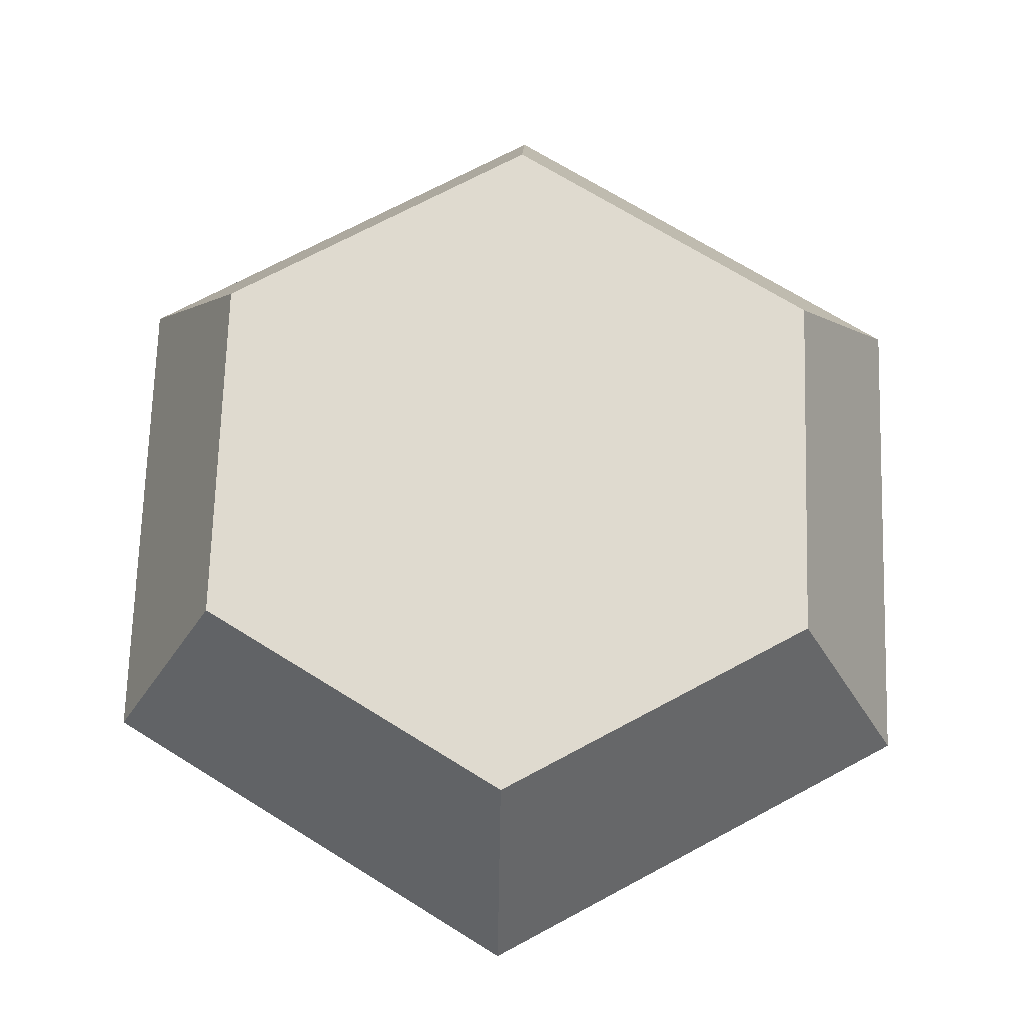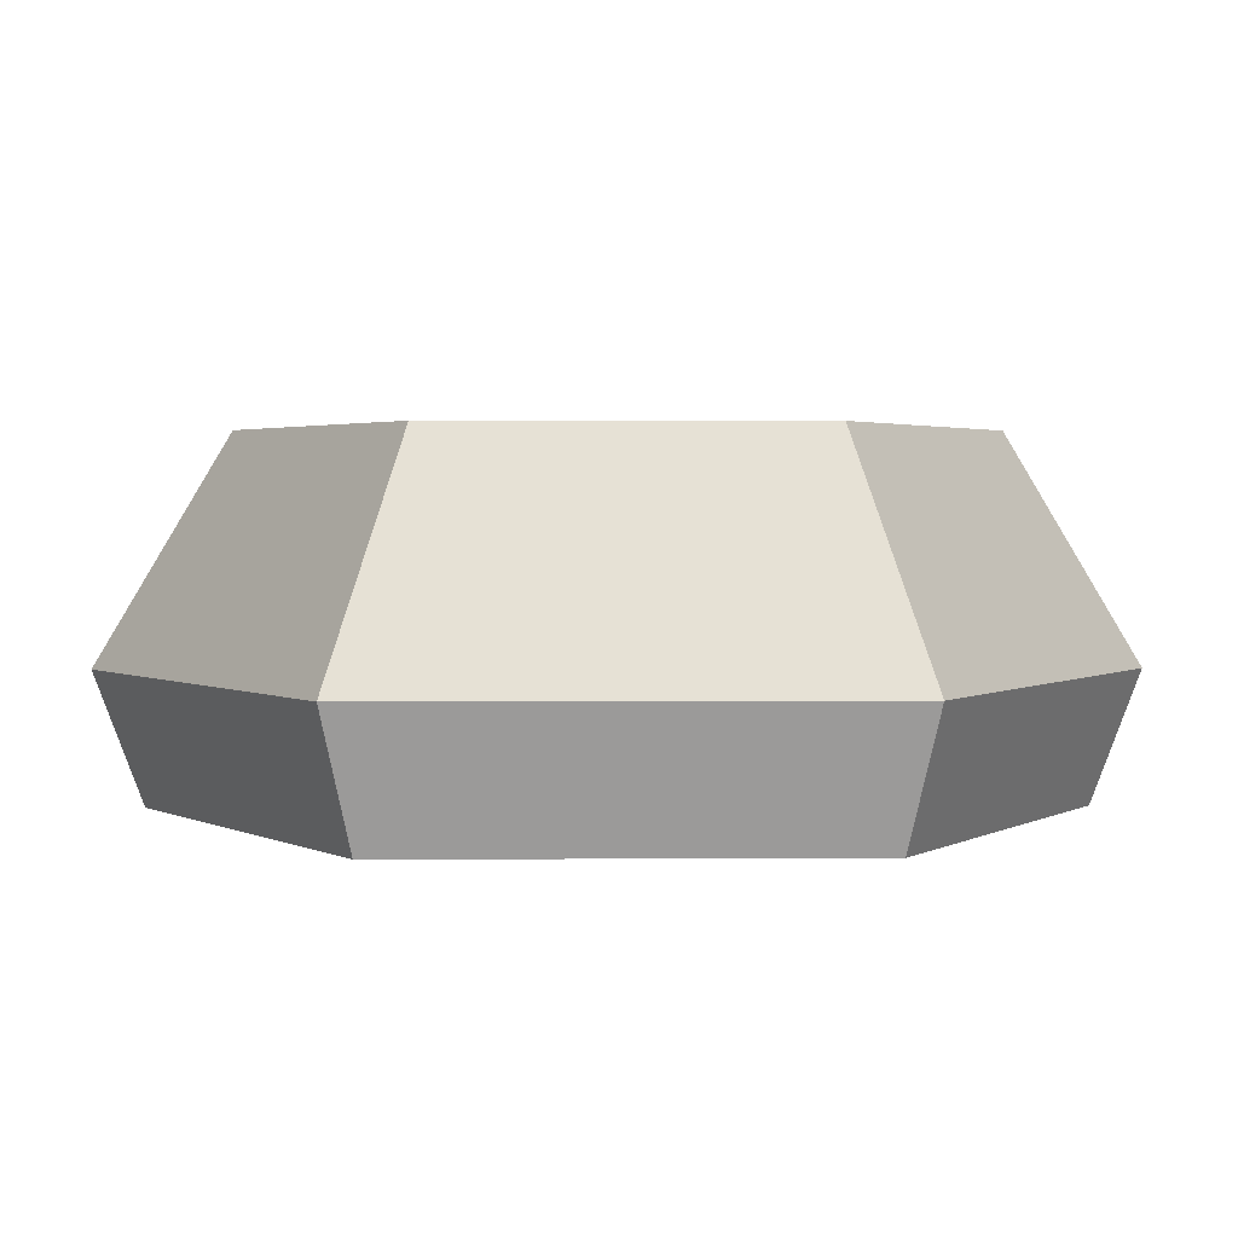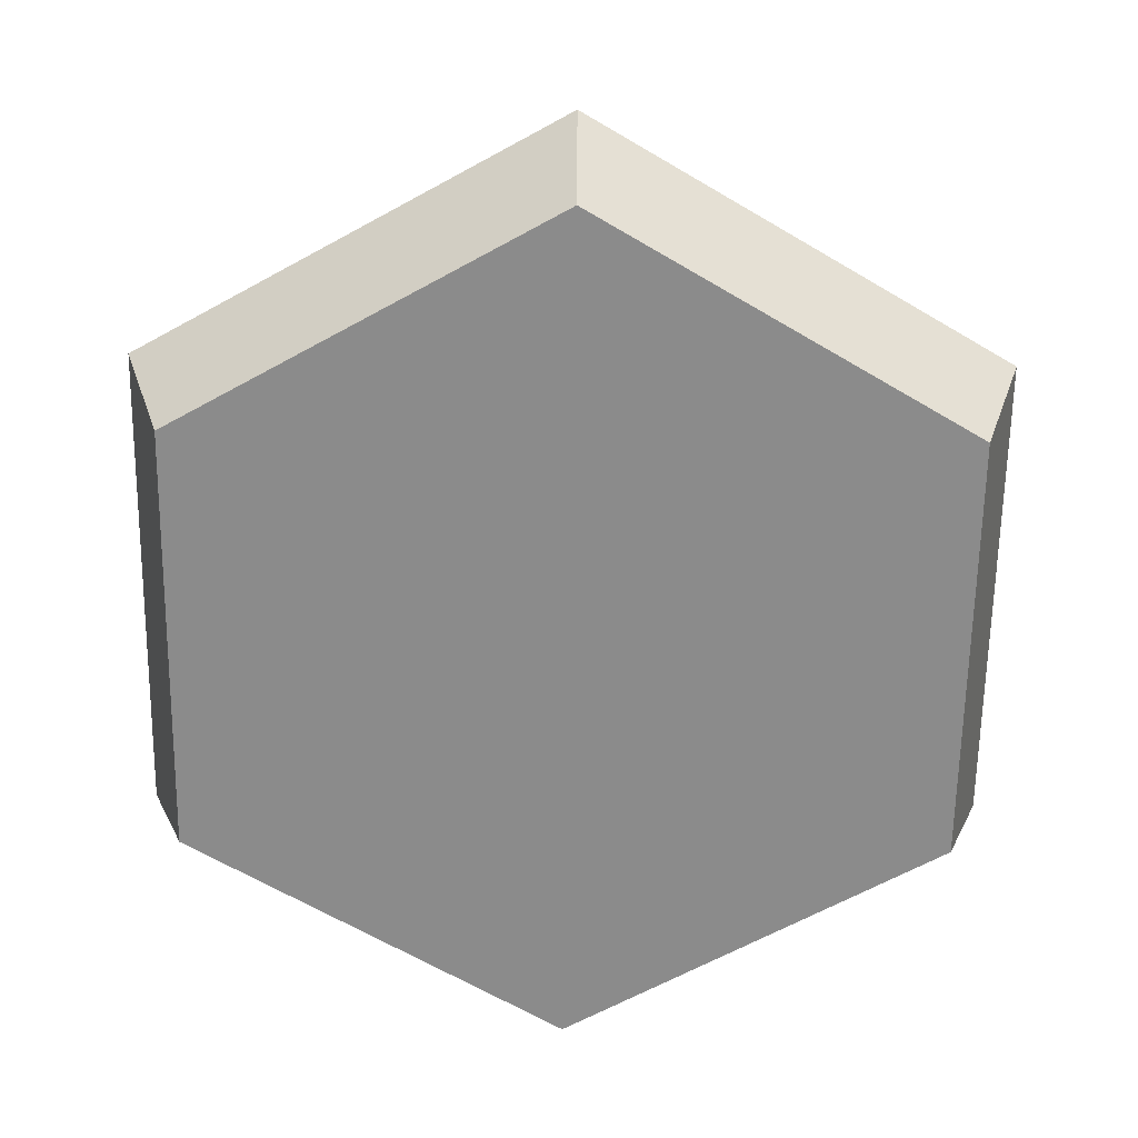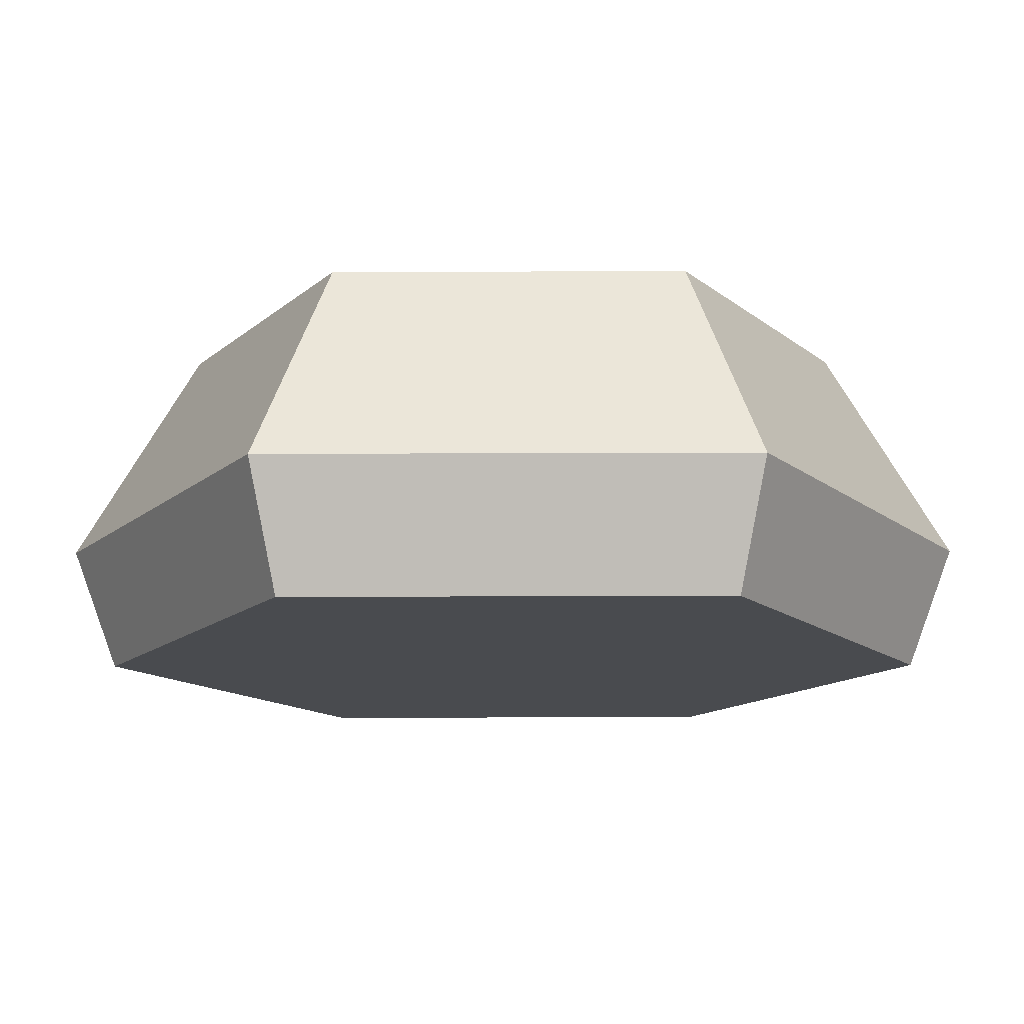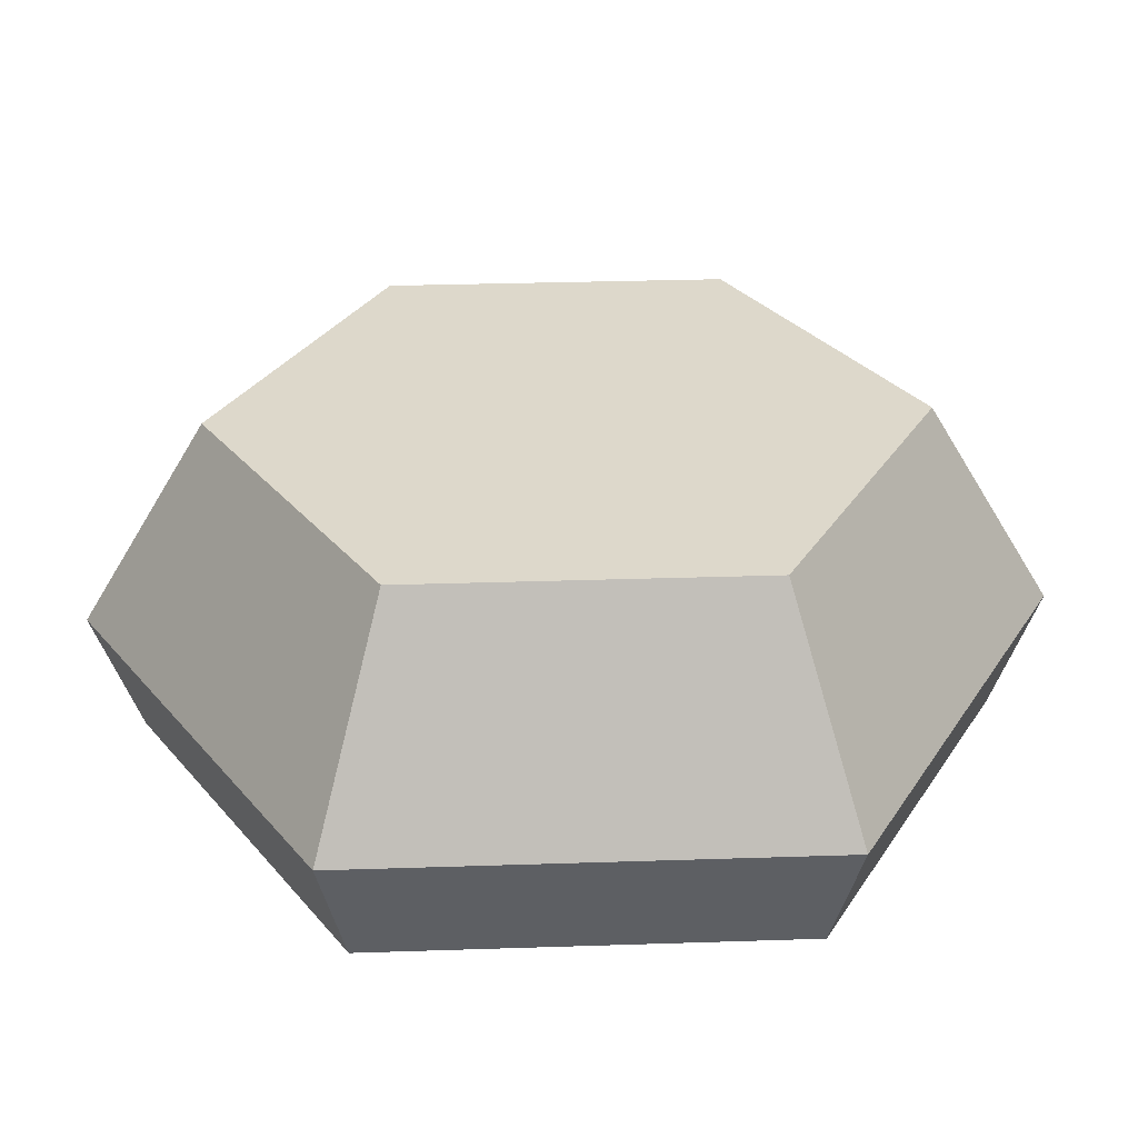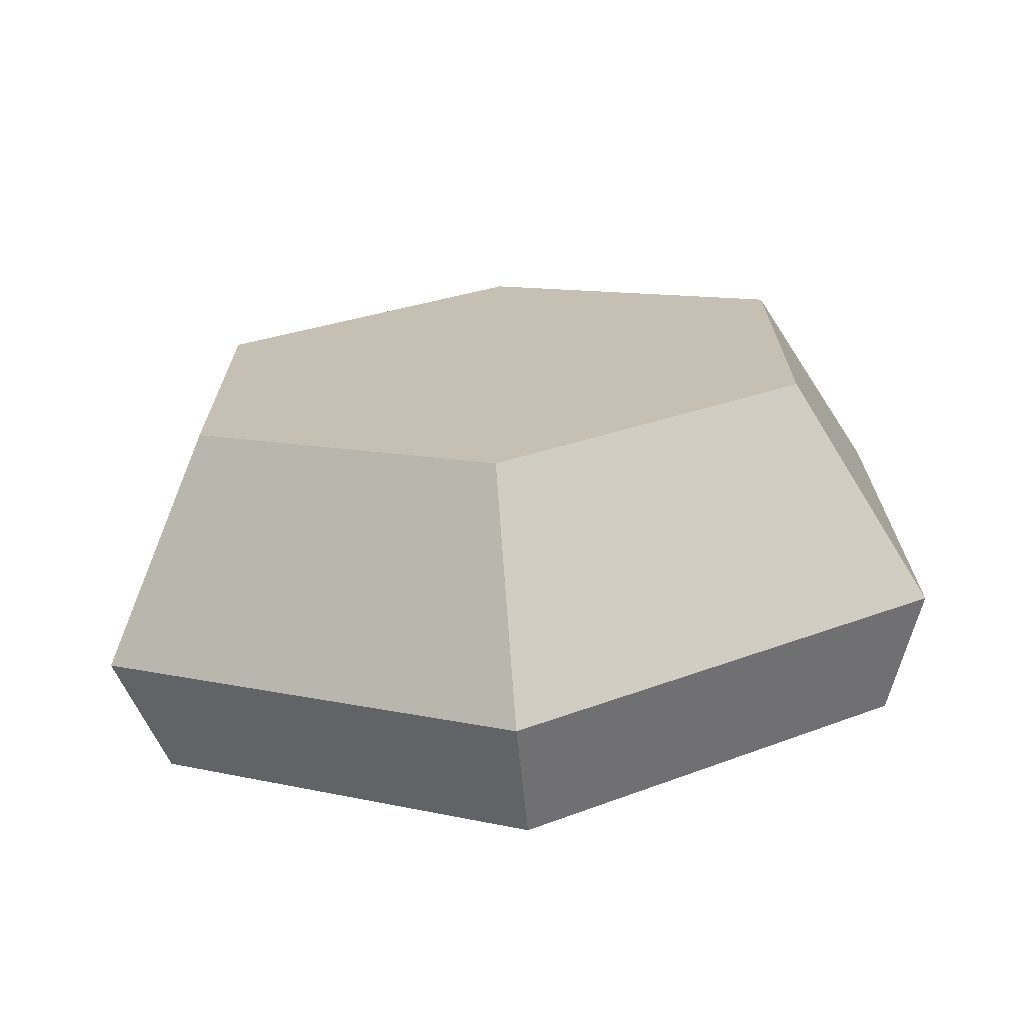
<metadata>
{"format":"obj","ext":"obj","renderer":"f3d","projection":"perspective","resolution":1024,"background":"white","views":[{"elev":70.6,"azim":-58.2,"up":"+Y"},{"elev":2.4,"azim":28.7,"up":"+Y"},{"elev":-63.9,"azim":-120.9,"up":"+Y"},{"elev":-13.7,"azim":150.6,"up":"+Y"},{"elev":31.1,"azim":-152.7,"up":"+Y"},{"elev":-70.7,"azim":-174.9,"up":"+Z"}]}
</metadata>
<code>
g Mesh1 Group1 Model
v 0.8227 0 -1.805
v 0.08227 0 -0.5225
v 0.08227 0 -1.377
f 1 2 3
v 0.8227 0 -0.095
f 2 1 4
v 1.563 0 -1.377
f 4 1 5
v 0.8227 0.25 -1.9
f 6 5 1
v 1.645 0.25 -1.425
f 5 6 7
v 0.8227 0.68 -1.643
f 8 7 6
v 1.423 0.68 -1.297
f 7 8 9
v 1.423 0.68 -0.6032
f 8 10 9
v 0.8227 0.68 -0.2565
f 8 11 10
v 0.2221 0.68 -1.297
f 12 11 8
v 0.2221 0.68 -0.6032
f 11 12 13
v 0 0.25 -1.425
f 14 13 12
v 0 0.25 -0.475
f 13 14 15
f 14 2 15
f 2 14 3
f 14 1 3
f 1 14 6
f 12 6 14
f 6 12 8
v 0.8227 0.25 -0
f 2 16 15
f 16 2 4
v 1.645 0.25 -0.475
f 4 17 16
v 1.563 0 -0.5225
f 17 4 18
f 4 5 18
f 7 18 5
f 18 7 17
f 7 10 17
f 10 7 9
f 10 16 17
f 16 10 11
f 11 15 16
f 15 11 13

</code>
